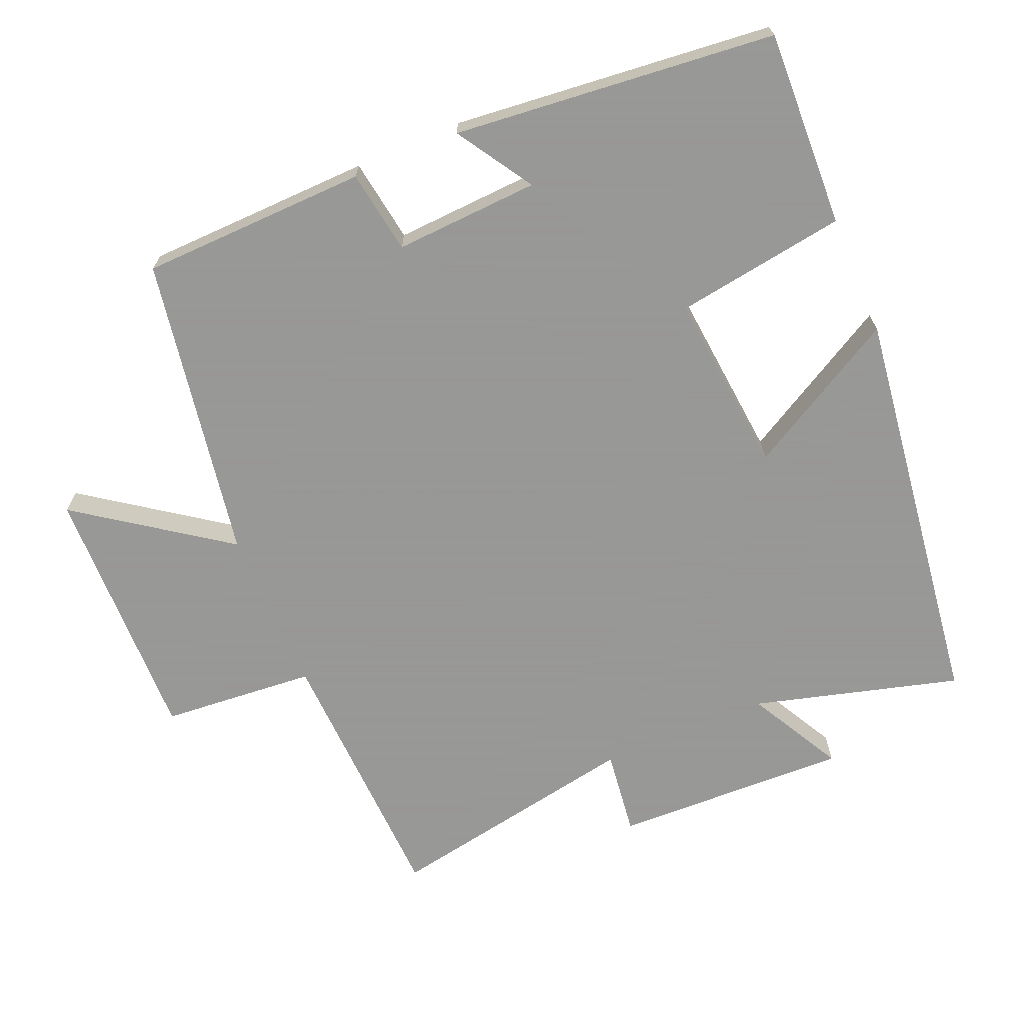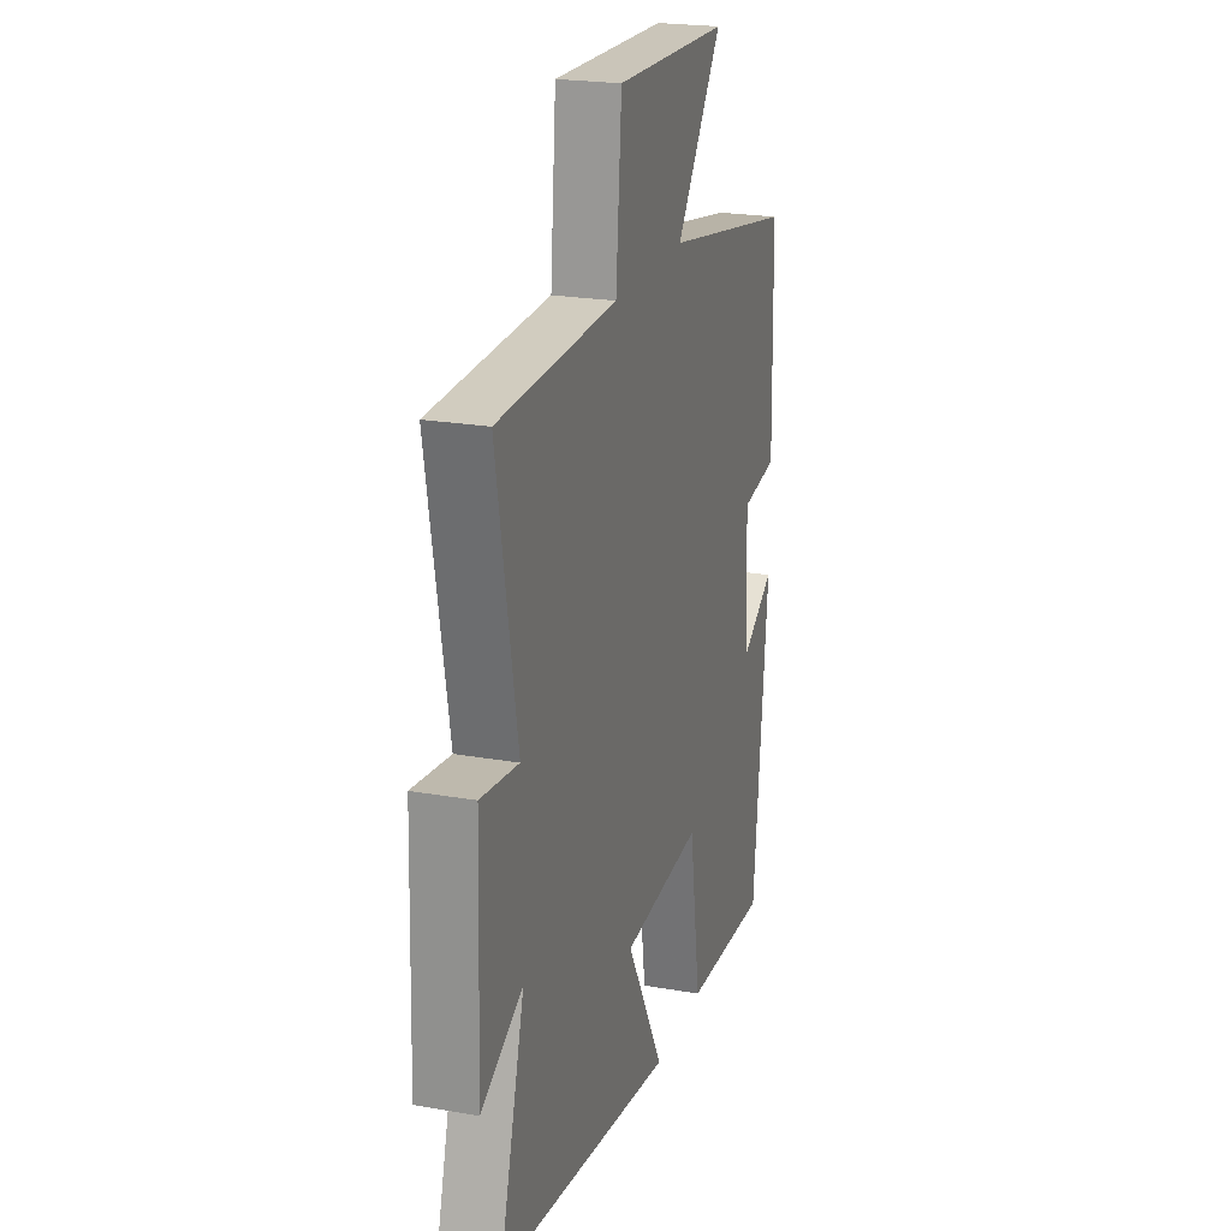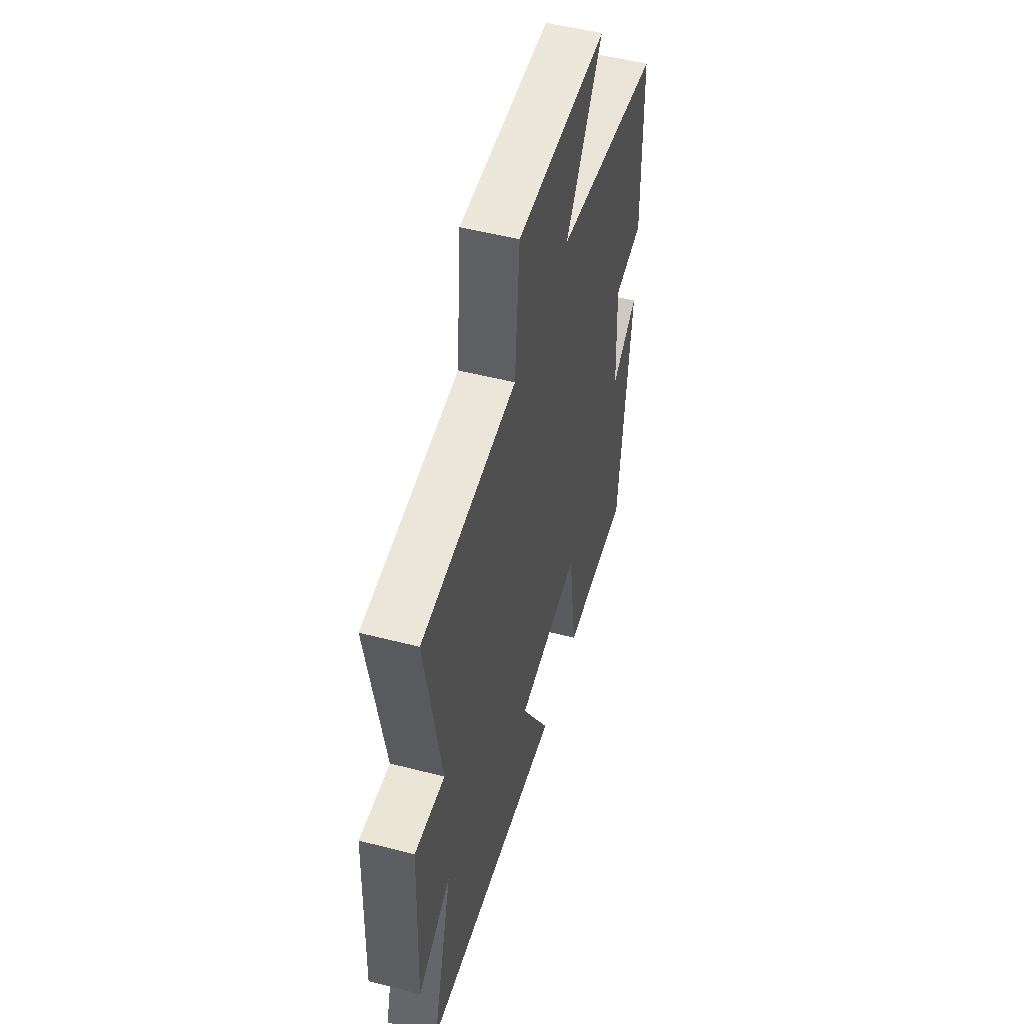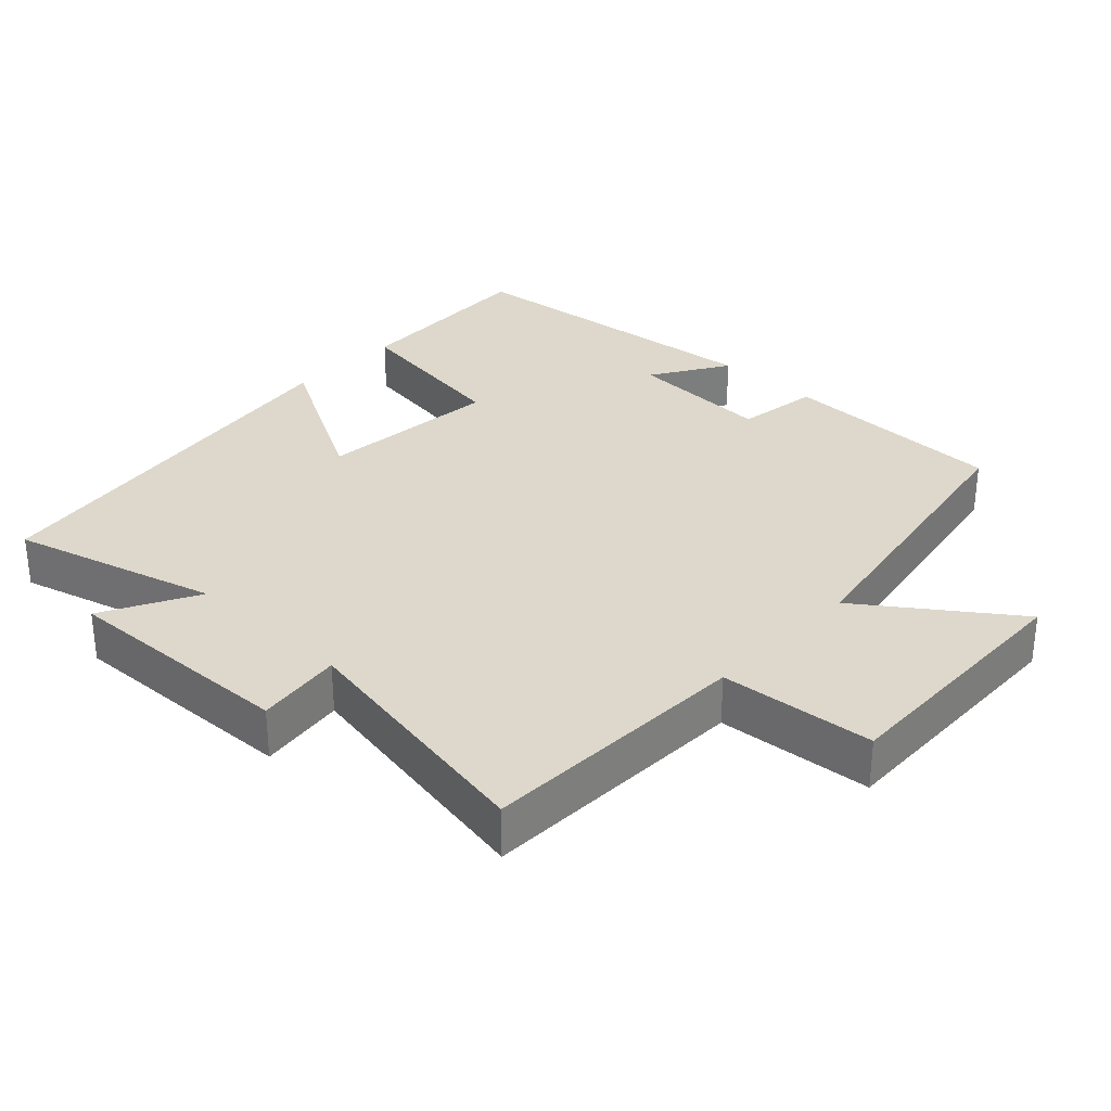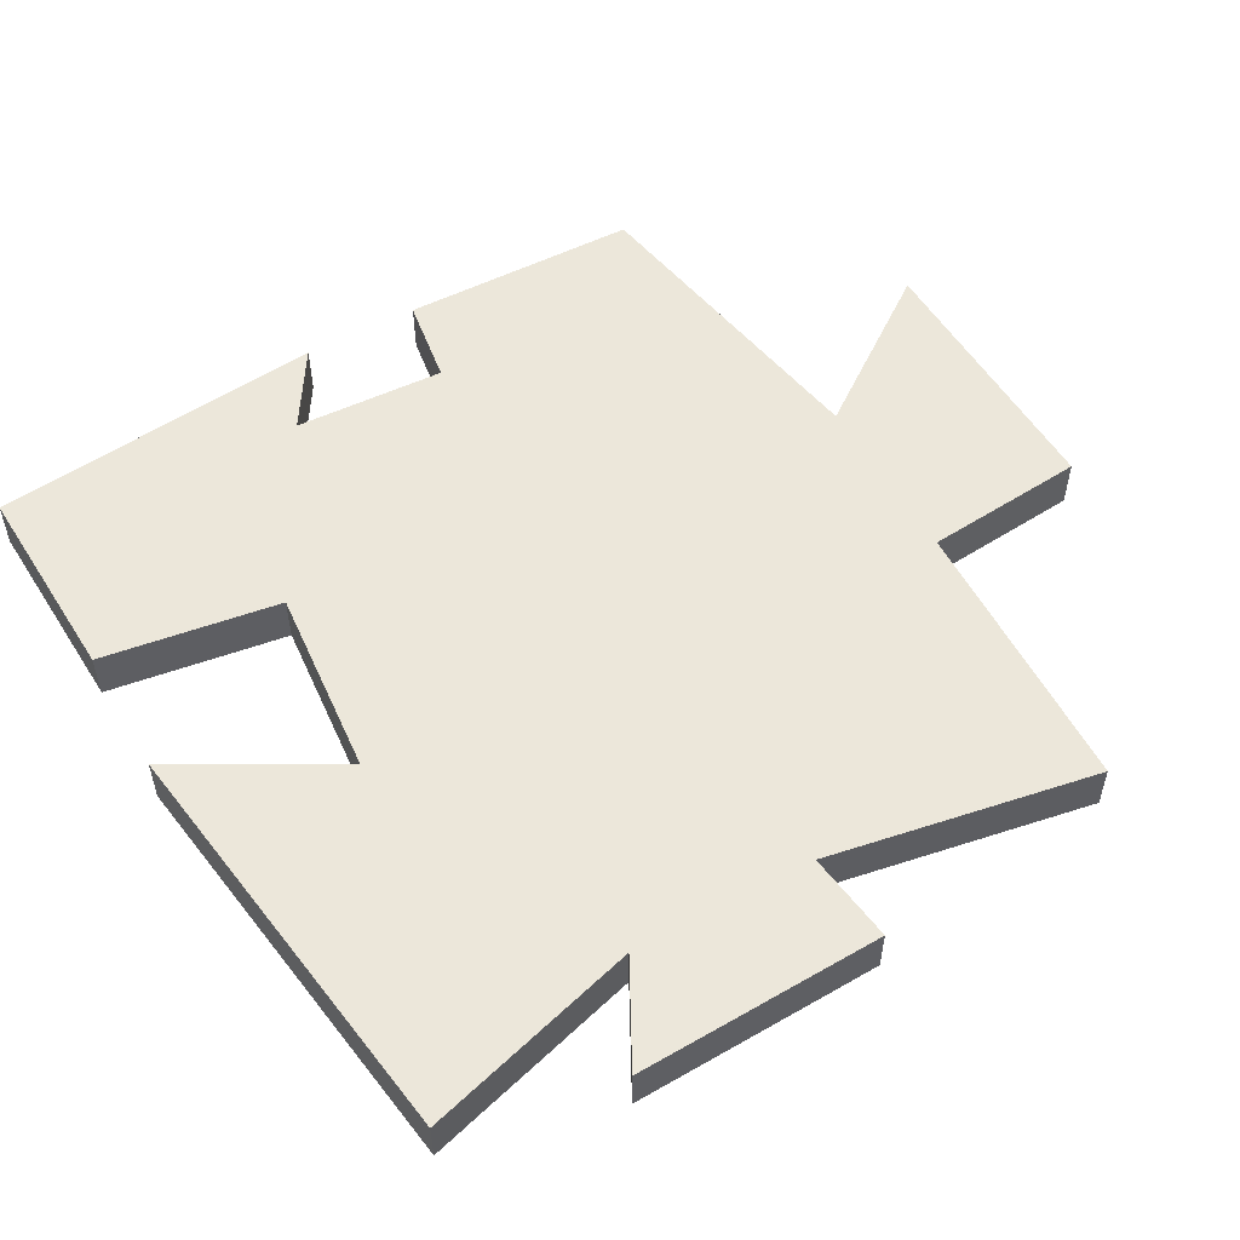
<metadata>
{"format":"obj","ext":"obj","renderer":"f3d","projection":"perspective","resolution":1024,"background":"white","views":[{"elev":-68.4,"azim":113.2,"up":"+Y"},{"elev":22.1,"azim":-73.0,"up":"+Z"},{"elev":51.7,"azim":-74.4,"up":"+Z"},{"elev":31.2,"azim":-46.7,"up":"+Y"},{"elev":53.9,"azim":-119.3,"up":"+Y"}]}
</metadata>
<code>
v 0.452 0.07 -0.512
v 0.173 0.07 -0.5
v 0.137 0.07 -0.257
v -0.123 0.07 -0.281
v -0.001 0.07 -0.5
v -0.582 0.07 -0.42
v -0.5 0.07 -0.127
v -0.635 0.07 -0.199
v -0.623 0.07 0.137
v -0.5 0.07 0.121
v -0.566 0.07 0.487
v -0.18 0.07 0.5
v -0.161 0.07 0.72
v 0.211 0.07 0.71
v 0.06 0.07 0.5
v 0.493 0.07 0.424
v 0.5 0.07 0.101
v 0.381 0.07 0.083
v 0.391 0.07 -0.123
v 0.5 0.07 -0.055
v 0.452 0 -0.512
v 0.173 0 -0.5
v 0.137 0 -0.257
v -0.123 0 -0.281
v -0.001 0 -0.5
v -0.582 0 -0.42
v -0.5 0 -0.127
v -0.635 0 -0.199
v -0.623 0 0.137
v -0.5 0 0.121
v -0.566 0 0.487
v -0.18 0 0.5
v -0.161 0 0.72
v 0.211 0 0.71
v 0.06 0 0.5
v 0.493 0 0.424
v 0.5 0 0.101
v 0.381 0 0.083
v 0.391 0 -0.123
v 0.5 0 -0.055
f 19 20 1 2
f 18 19 2 3
f 15 16 17 18
f 15 18 3 4
f 12 13 14 15
f 12 15 4
f 11 12 4
f 10 11 4
f 7 8 9 10
f 7 10 4 5
f 5 6 7
f 22 21 40 39
f 23 22 39 38
f 38 37 36 35
f 24 23 38 35
f 35 34 33 32
f 24 35 32
f 24 32 31
f 24 31 30
f 30 29 28 27
f 25 24 30 27
f 27 26 25
f 1 21 22 2
f 2 22 23 3
f 3 23 24 4
f 4 24 25 5
f 5 25 26 6
f 6 26 27 7
f 7 27 28 8
f 8 28 29 9
f 9 29 30 10
f 10 30 31 11
f 11 31 32 12
f 12 32 33 13
f 13 33 34 14
f 14 34 35 15
f 15 35 36 16
f 16 36 37 17
f 17 37 38 18
f 18 38 39 19
f 19 39 40 20
f 20 40 21 1

</code>
